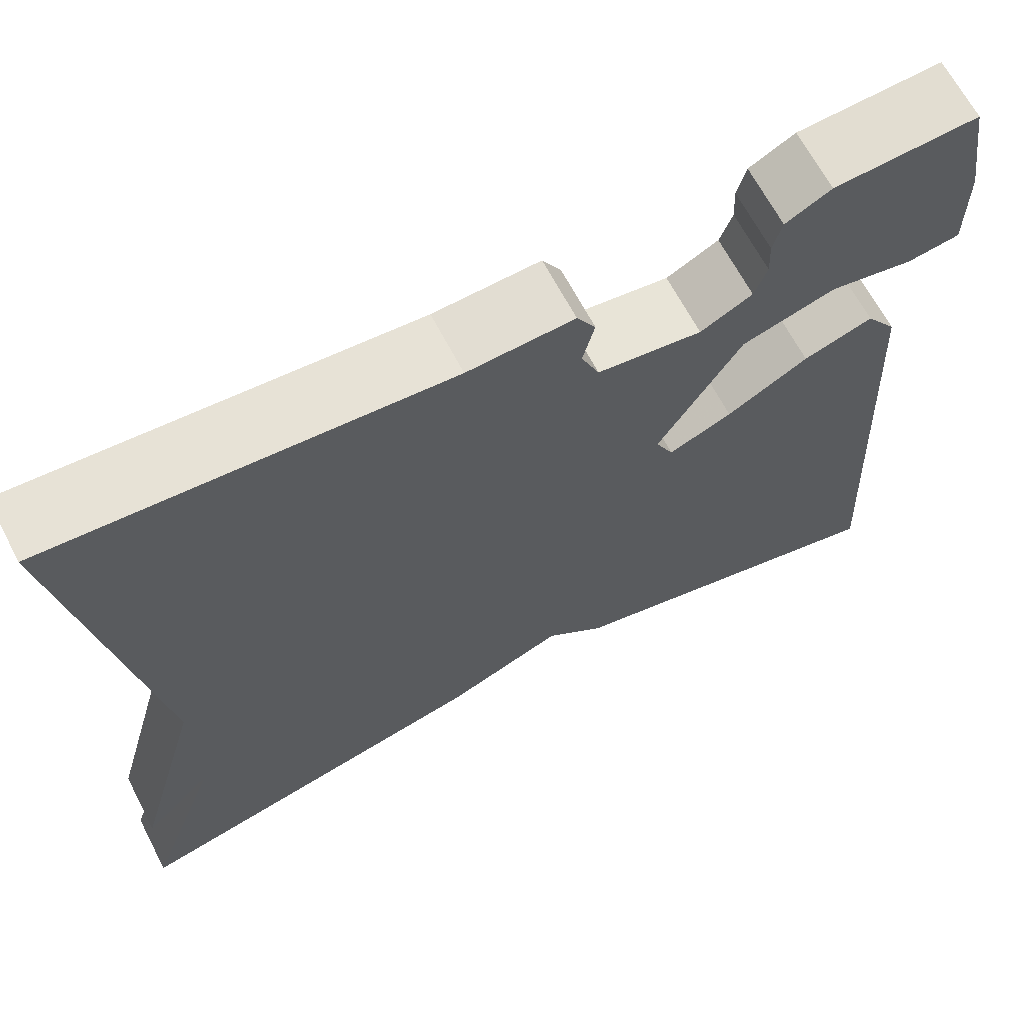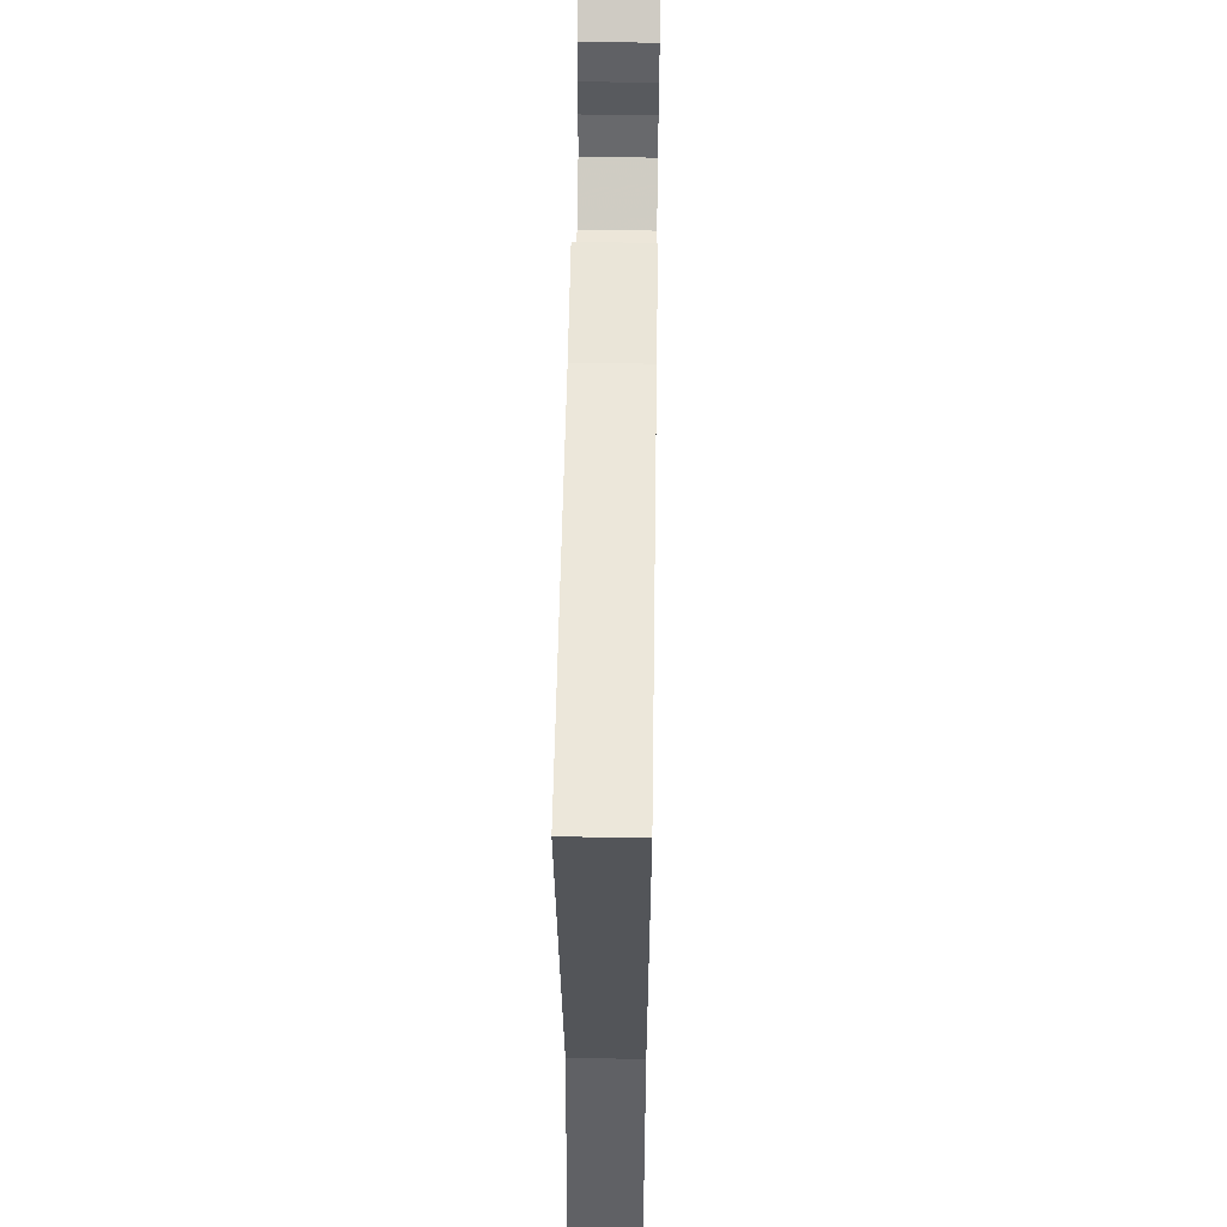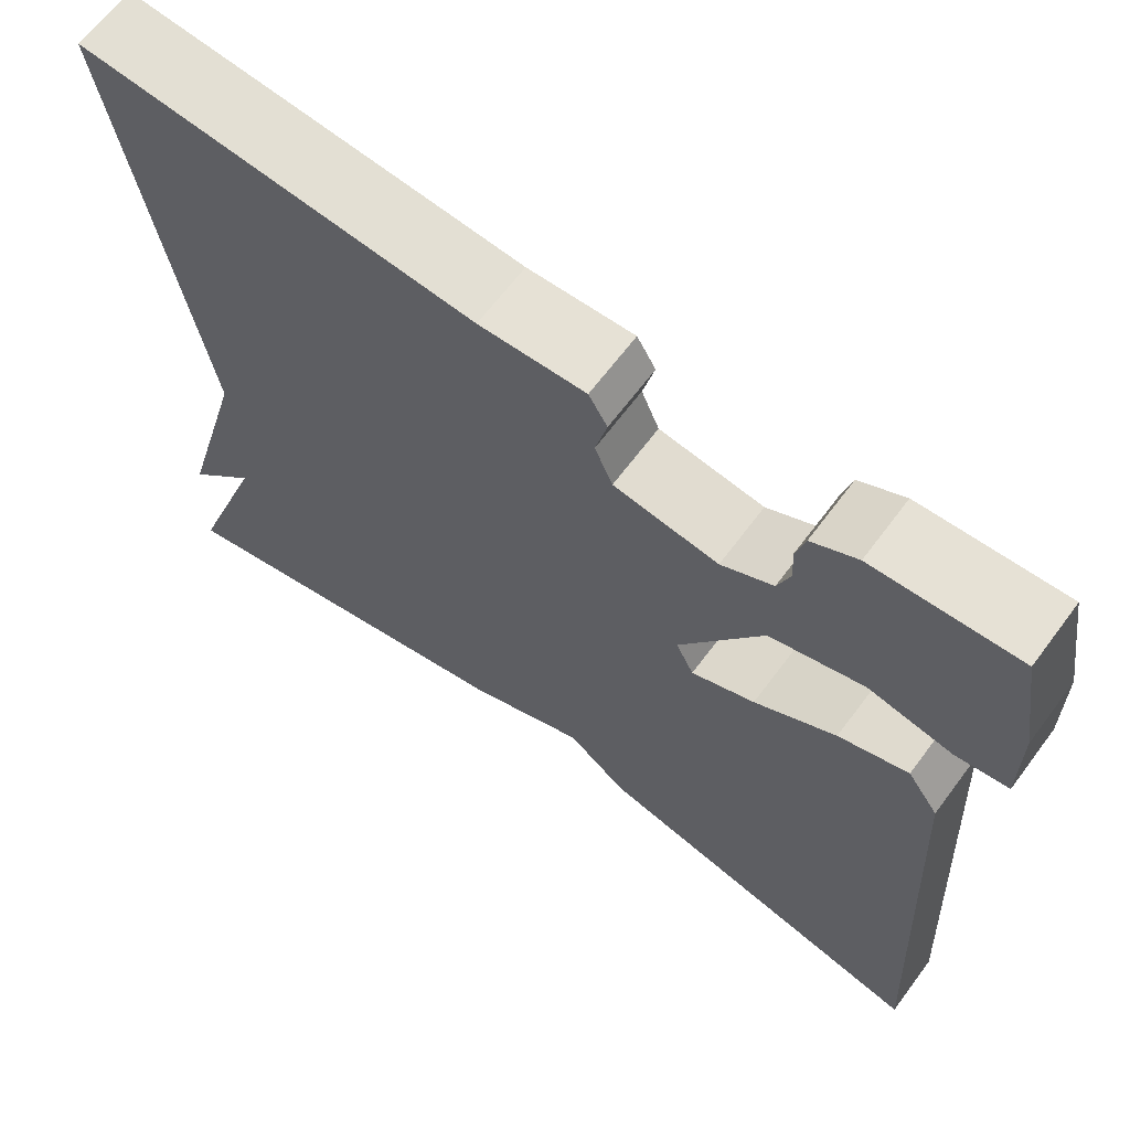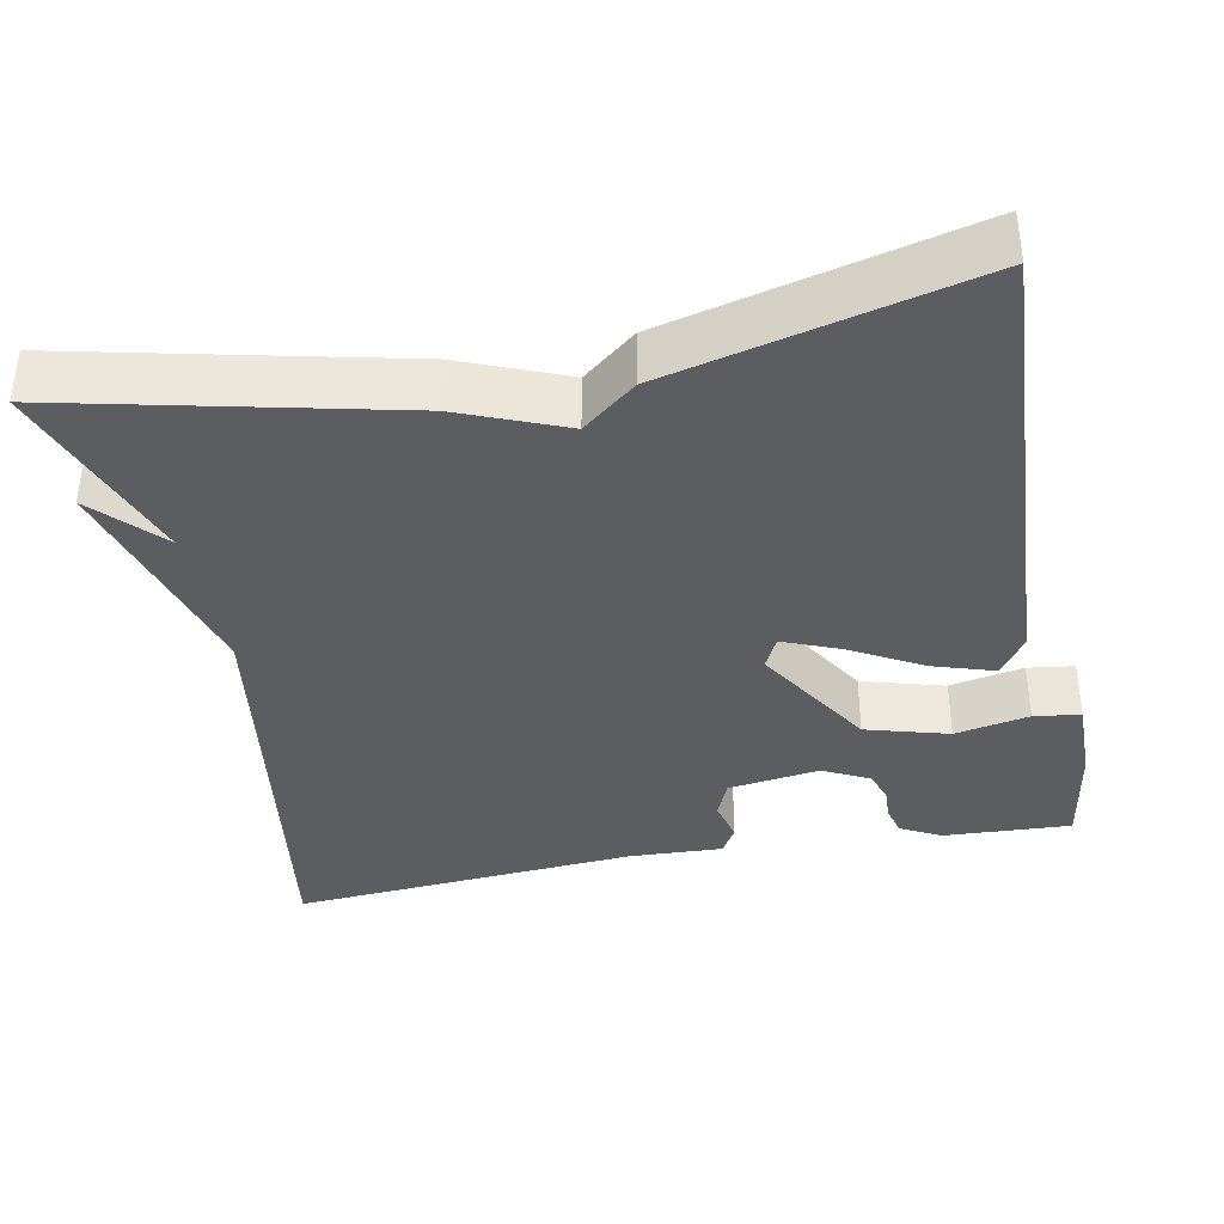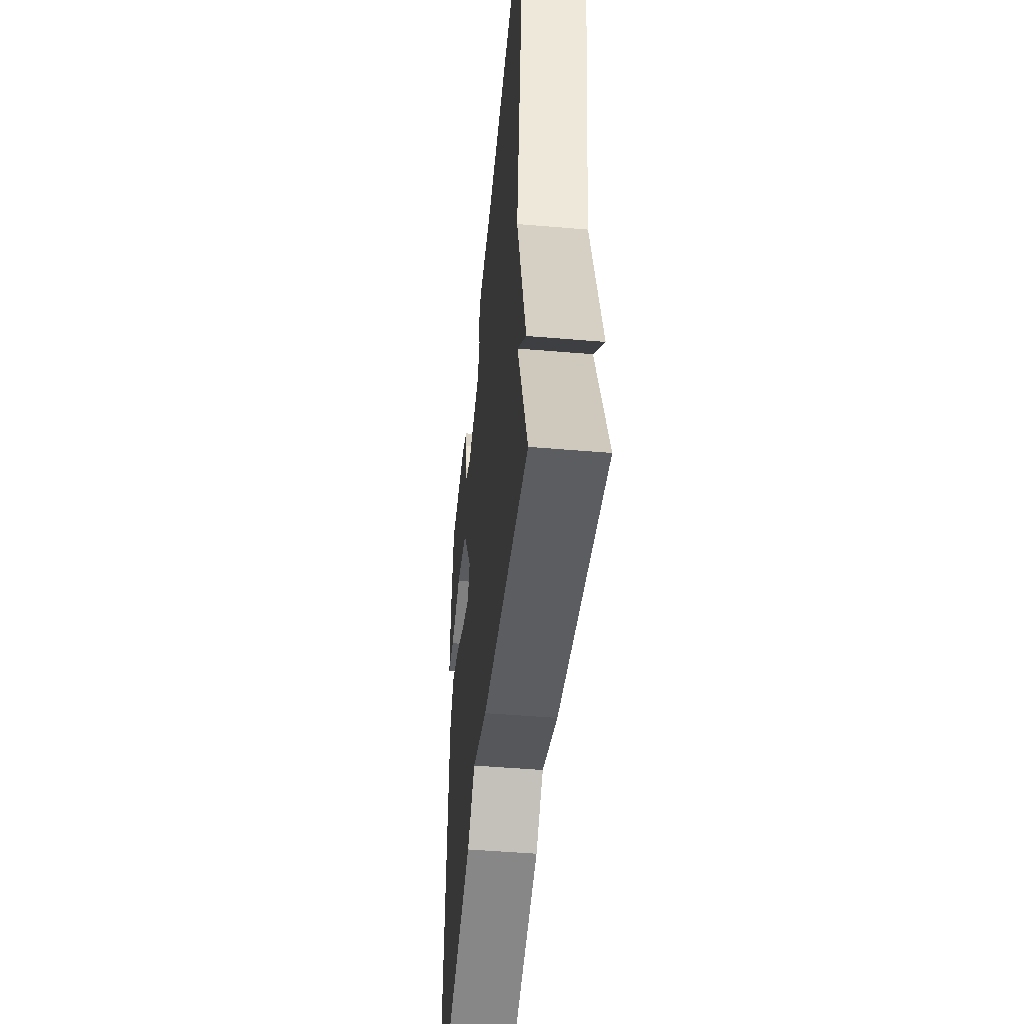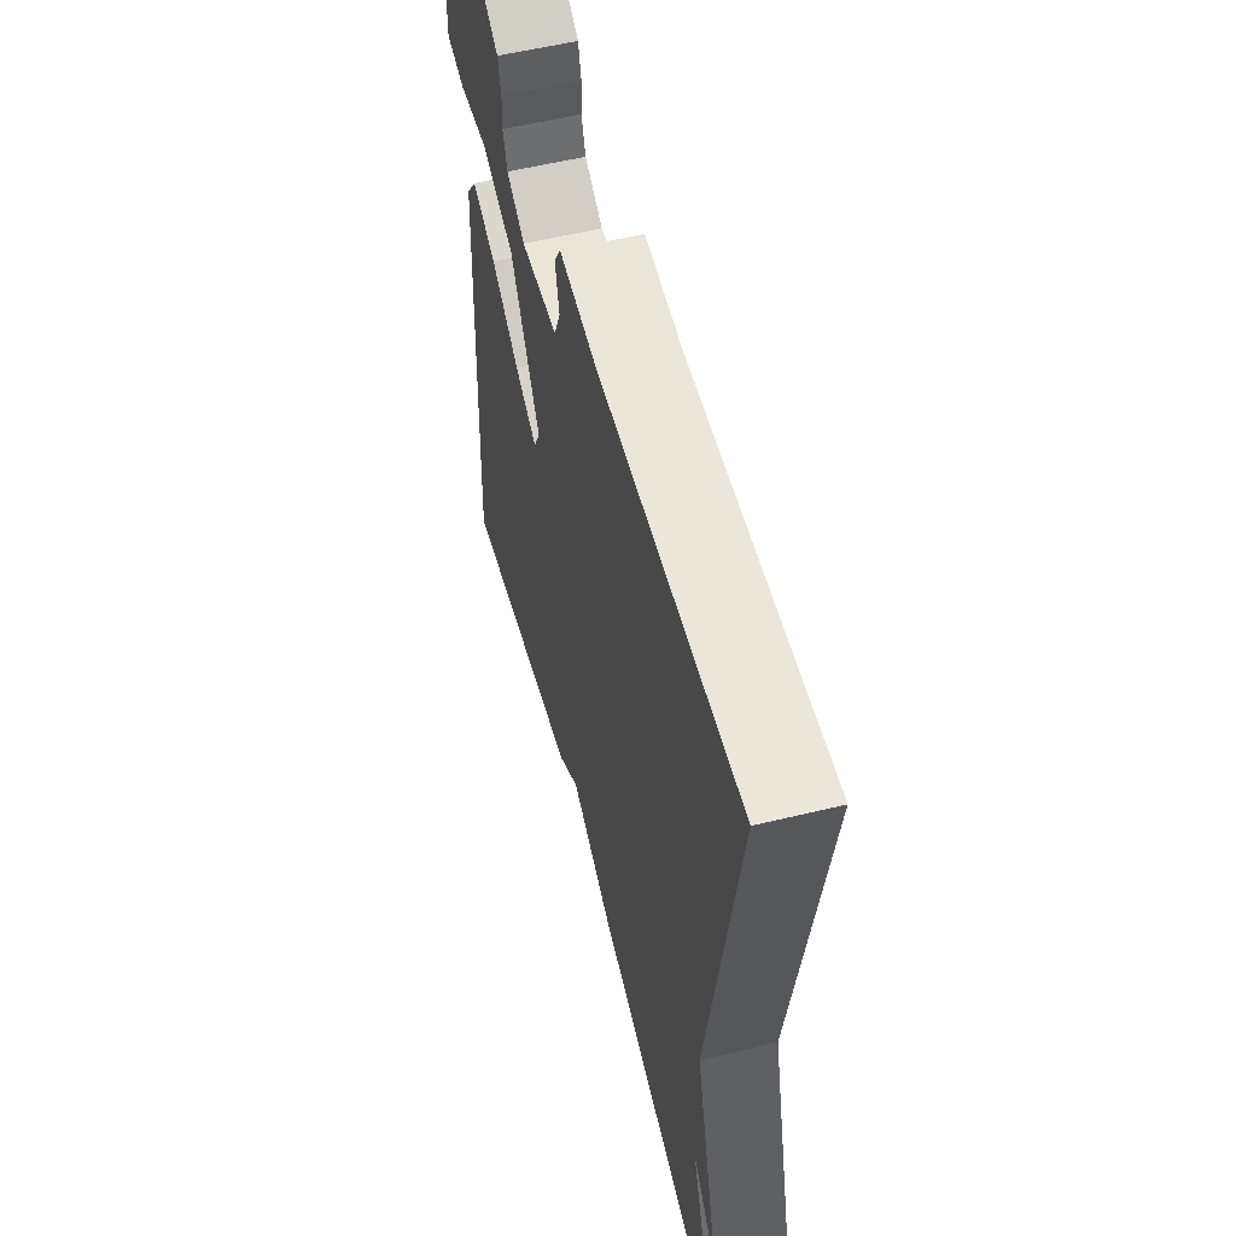
<metadata>
{"format":"obj","ext":"obj","renderer":"f3d","projection":"perspective","resolution":1024,"background":"white","views":[{"elev":66.3,"azim":152.4,"up":"+Z"},{"elev":56.9,"azim":90.9,"up":"+Z"},{"elev":65.2,"azim":-143.3,"up":"+Z"},{"elev":-37.1,"azim":-168.9,"up":"+Y"},{"elev":-48.6,"azim":84.6,"up":"+Z"},{"elev":56.4,"azim":75.8,"up":"+Z"}]}
</metadata>
<code>
v 0.5 0.07 -0.5
v 0.084 0.07 -0.405
v -0.049 0.07 -0.351
v -0.116 0.07 -0.405
v -0.5 0.07 -0.5
v -0.467 0.07 0.099
v -0.432 0.07 0.149
v -0.354 0.07 0.124
v -0.263 0.07 0.073
v -0.192 0.07 0.044
v -0.172 0.07 0.085
v -0.265 0.07 0.237
v -0.37 0.07 0.267
v -0.464 0.07 0.248
v -0.523 0.07 0.256
v -0.522 0.07 0.365
v -0.5 0.07 0.5
v -0.338 0.07 0.492
v -0.287 0.07 0.465
v -0.277 0.07 0.427
v -0.279 0.07 0.384
v -0.265 0.07 0.345
v -0.207 0.07 0.315
v -0.09 0.07 0.332
v -0.07 0.07 0.38
v -0.083 0.07 0.434
v -0.062 0.07 0.47
v 0.057 0.07 0.465
v 0.5 0.07 0.5
v 0.413 0.07 -0.055
v 0.492 0.07 -0.339
v 0.413 0.07 -0.255
v 0.5 0 -0.5
v 0.084 0 -0.405
v -0.049 0 -0.351
v -0.116 0 -0.405
v -0.5 0 -0.5
v -0.467 0 0.099
v -0.432 0 0.149
v -0.354 0 0.124
v -0.263 0 0.073
v -0.192 0 0.044
v -0.172 0 0.085
v -0.265 0 0.237
v -0.37 0 0.267
v -0.464 0 0.248
v -0.523 0 0.256
v -0.522 0 0.365
v -0.5 0 0.5
v -0.338 0 0.492
v -0.287 0 0.465
v -0.277 0 0.427
v -0.279 0 0.384
v -0.265 0 0.345
v -0.207 0 0.315
v -0.09 0 0.332
v -0.07 0 0.38
v -0.083 0 0.434
v -0.062 0 0.47
v 0.057 0 0.465
v 0.5 0 0.5
v 0.413 0 -0.055
v 0.492 0 -0.339
v 0.413 0 -0.255
f 30 31 32
f 28 29 30
f 28 30 32
f 27 28 32
f 26 27 32
f 25 26 32
f 1 2 3
f 32 1 3
f 25 32 3
f 24 25 3
f 19 20 21
f 18 19 21
f 17 18 21
f 16 17 21
f 15 16 21
f 14 15 21
f 13 14 21
f 12 13 21 22
f 11 12 22 23
f 7 8 9
f 6 7 9
f 5 6 9
f 4 5 9
f 3 4 9
f 3 9 10
f 11 23 24 3
f 3 10 11
f 64 63 62
f 62 61 60
f 64 62 60
f 64 60 59
f 64 59 58
f 64 58 57
f 35 34 33
f 35 33 64
f 35 64 57
f 35 57 56
f 53 52 51
f 53 51 50
f 53 50 49
f 53 49 48
f 53 48 47
f 53 47 46
f 53 46 45
f 54 53 45 44
f 55 54 44 43
f 41 40 39
f 41 39 38
f 41 38 37
f 41 37 36
f 41 36 35
f 42 41 35
f 35 56 55 43
f 43 42 35
f 1 33 34 2
f 2 34 35 3
f 3 35 36 4
f 4 36 37 5
f 5 37 38 6
f 6 38 39 7
f 7 39 40 8
f 8 40 41 9
f 9 41 42 10
f 10 42 43 11
f 11 43 44 12
f 12 44 45 13
f 13 45 46 14
f 14 46 47 15
f 15 47 48 16
f 16 48 49 17
f 17 49 50 18
f 18 50 51 19
f 19 51 52 20
f 20 52 53 21
f 21 53 54 22
f 22 54 55 23
f 23 55 56 24
f 24 56 57 25
f 25 57 58 26
f 26 58 59 27
f 27 59 60 28
f 28 60 61 29
f 29 61 62 30
f 30 62 63 31
f 31 63 64 32
f 32 64 33 1

</code>
